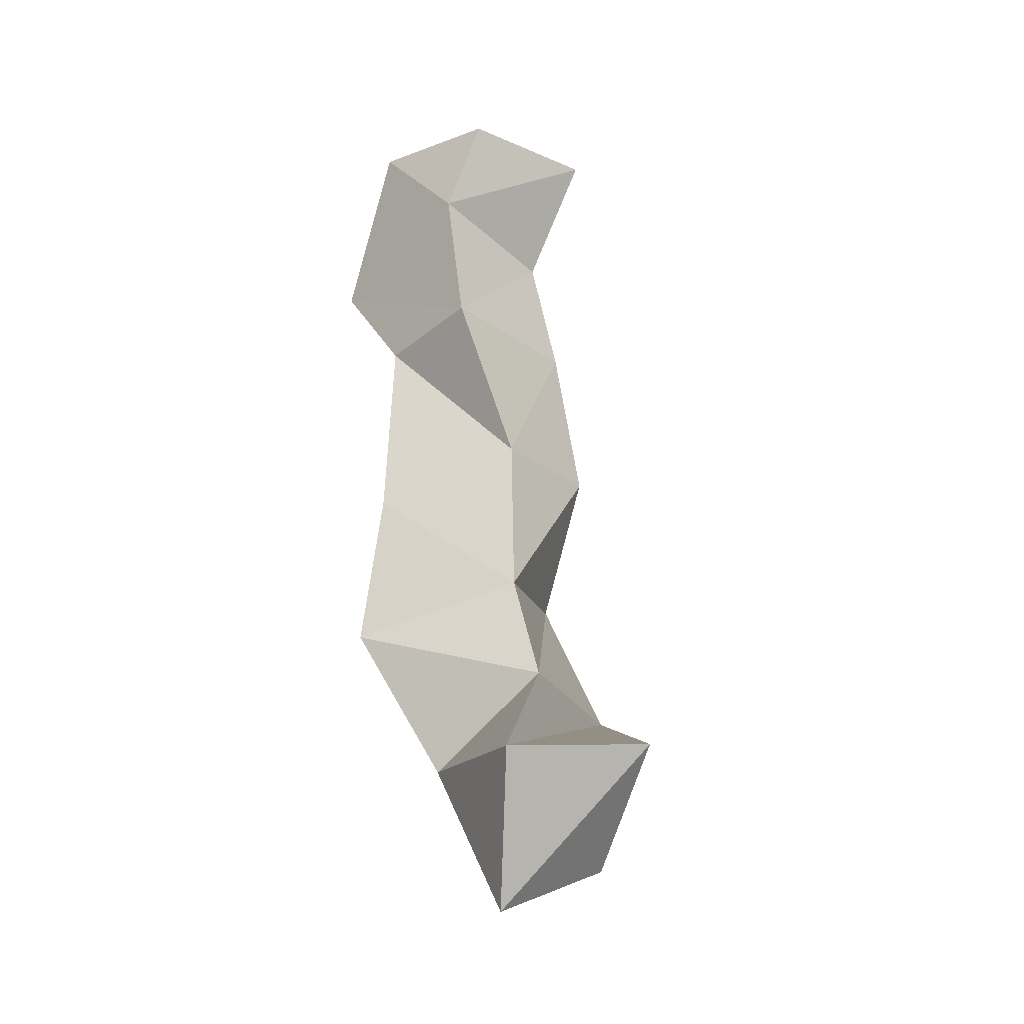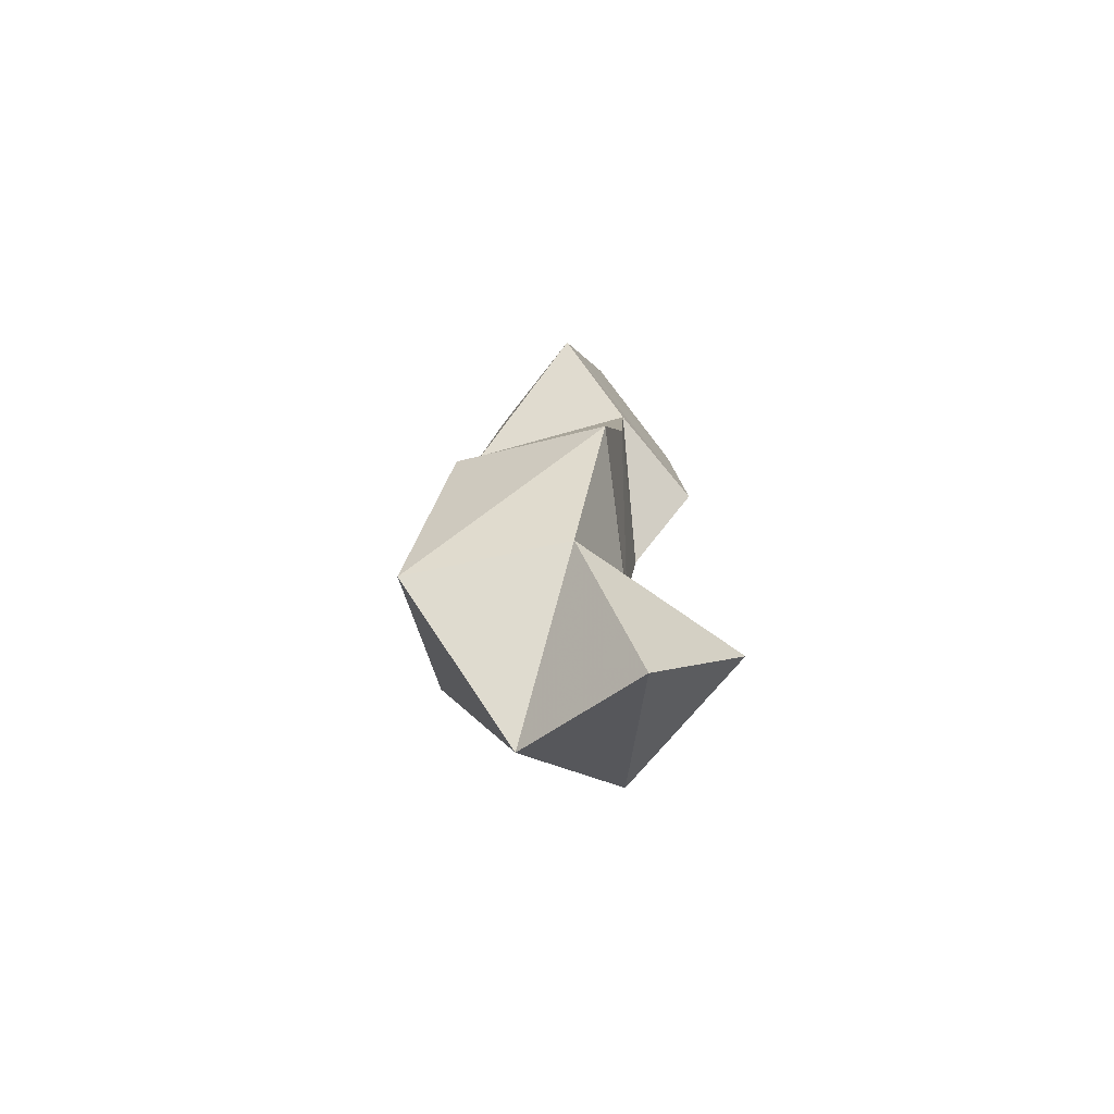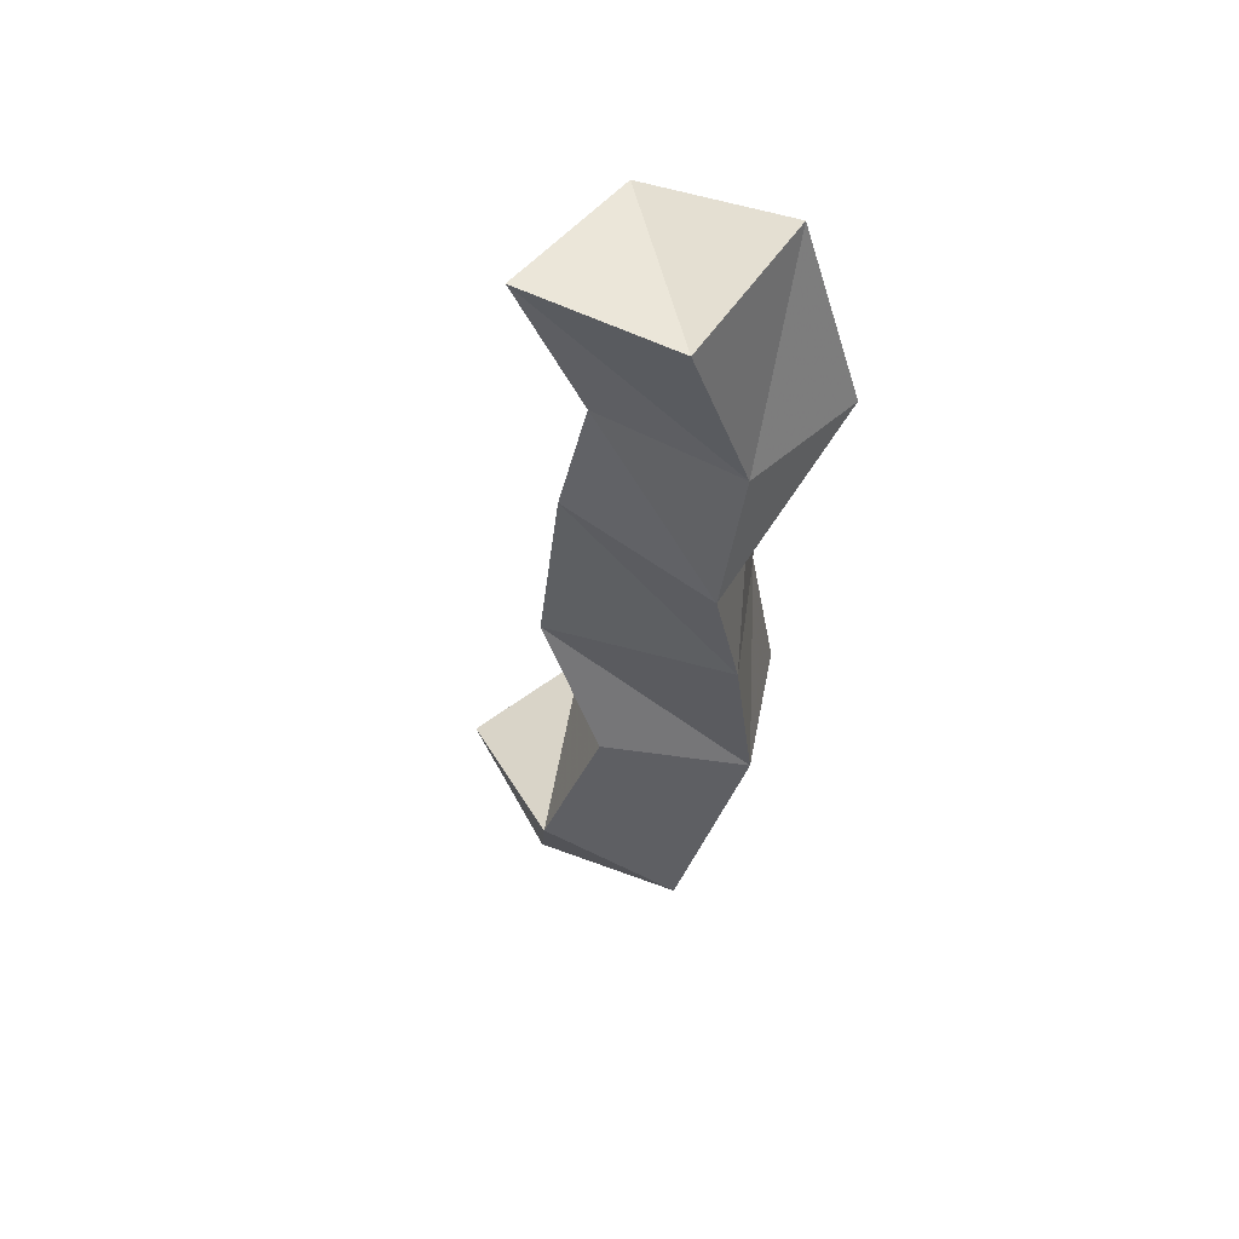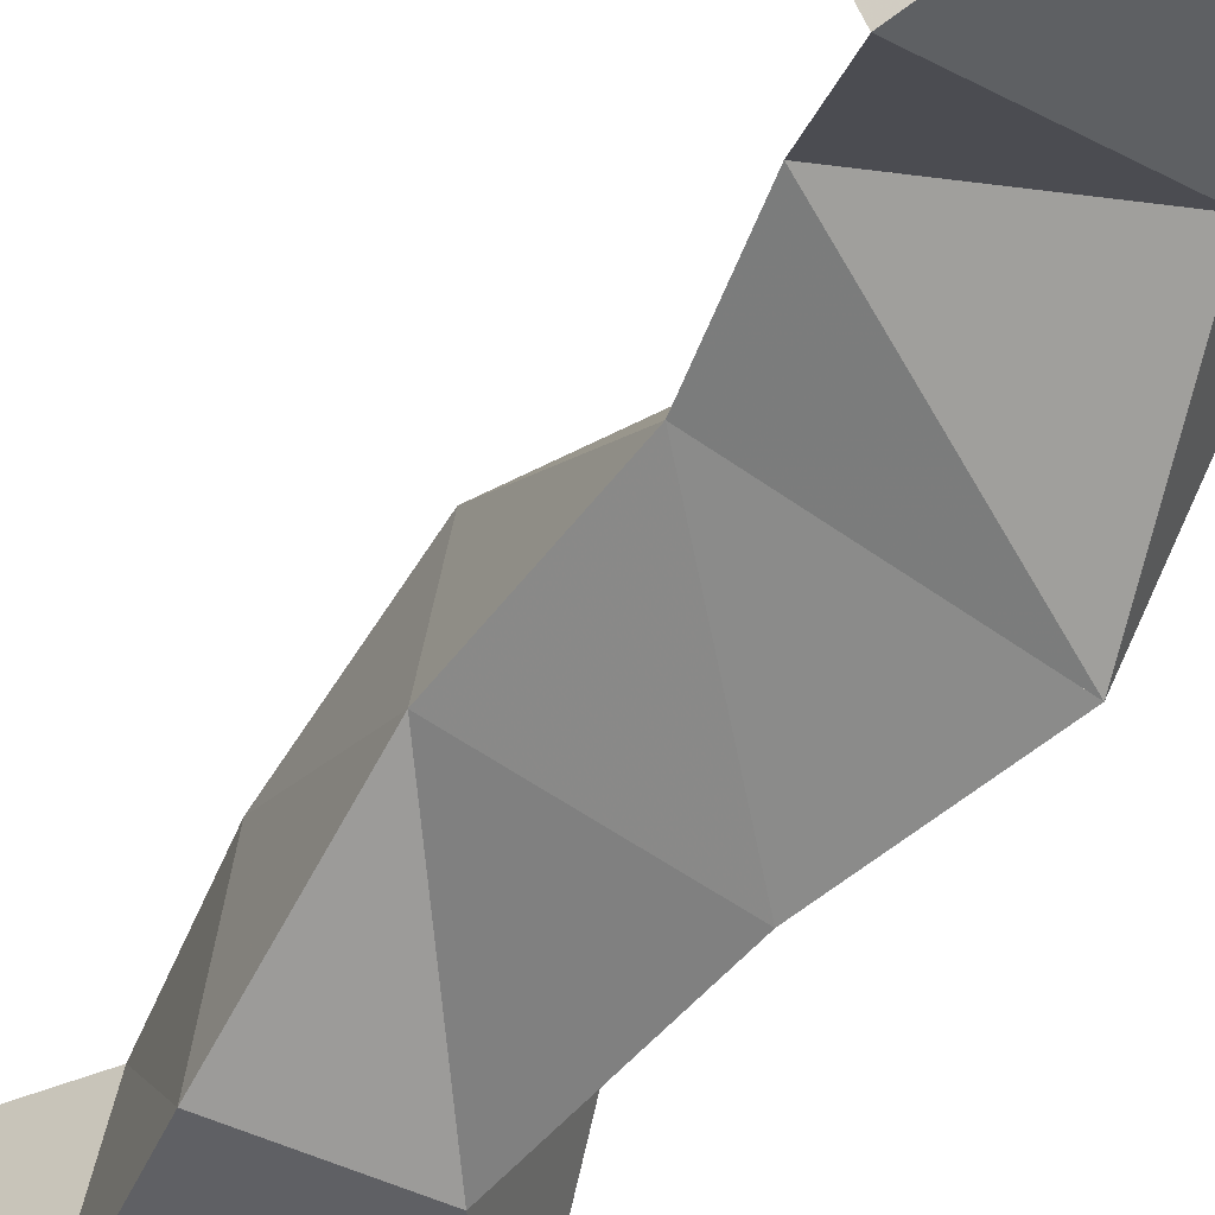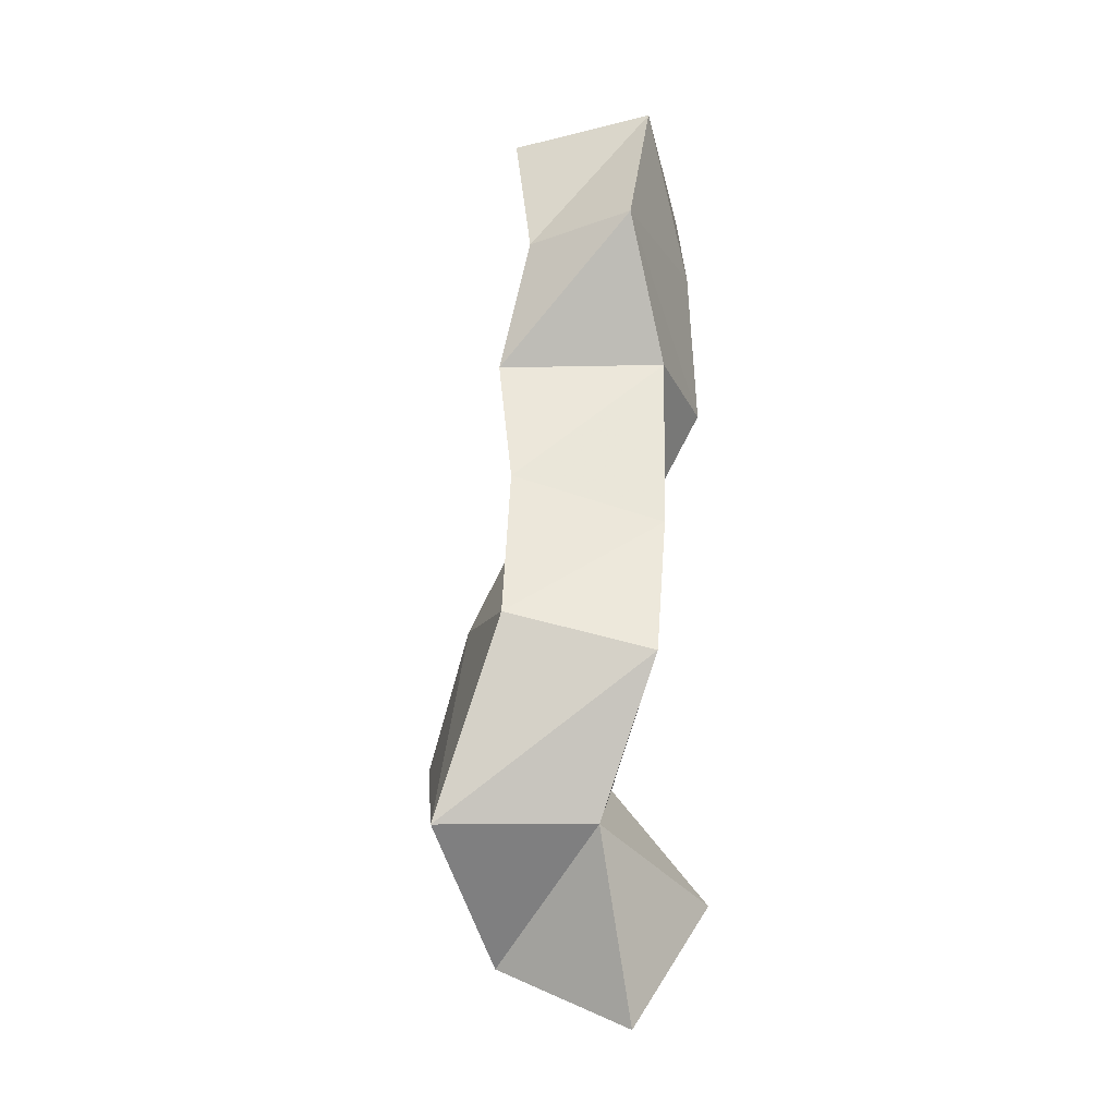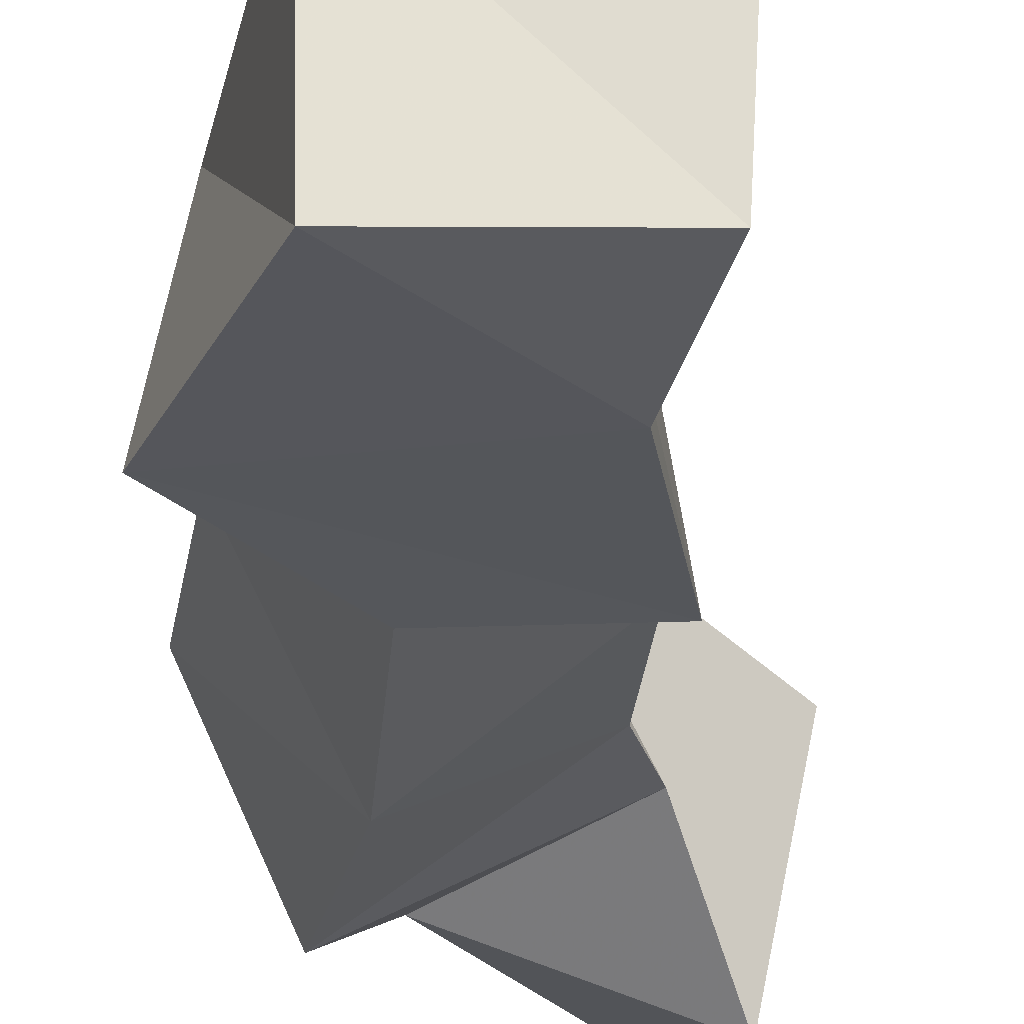
<metadata>
{"format":"obj","ext":"obj","renderer":"f3d","projection":"perspective","resolution":1024,"background":"white","views":[{"elev":-29.8,"azim":49.1,"up":"+Z"},{"elev":-79.0,"azim":-49.5,"up":"+Z"},{"elev":59.7,"azim":-144.0,"up":"+Z"},{"elev":-44.2,"azim":148.7,"up":"+Y"},{"elev":-27.5,"azim":-68.2,"up":"+Z"},{"elev":-26.3,"azim":-0.6,"up":"+Y"}]}
</metadata>
<code>
v -0.2425 0.1253 0.986
v -0.2437 0.1684 1.008
v -0.2198 0.1079 1.028
v -0.2097 0.1582 1.038
v -0.2722 0.1236 1.039
v -0.296 0.1663 1.036
v -0.2341 0.1338 1.064
v -0.2594 0.1851 1.068
v -0.2854 0.1 1.085
v -0.3048 0.1413 1.096
v -0.2406 0.129 1.097
v -0.2687 0.1683 1.109
v -0.2755 0.1 1.132
v -0.2978 0.1418 1.145
v -0.2377 0.1253 1.146
v -0.2452 0.164 1.15
v -0.2718 0.1 1.191
v -0.2932 0.1484 1.189
v -0.2354 0.1005 1.193
v -0.2439 0.152 1.198
v -0.3014 0.1 1.232
v -0.2936 0.1379 1.234
v -0.2433 0.1 1.243
v -0.2511 0.1475 1.241
v -0.2806 0.1 1.287
v -0.2815 0.1484 1.287
v -0.2341 0.1062 1.276
v -0.2318 0.153 1.281
f 1 2 4
f 3 1 4
f 2 6 8
f 4 2 8
f 6 5 7
f 8 6 7
f 5 1 3
f 7 5 3
f 8 7 3
f 4 8 3
f 2 1 5
f 6 2 5
f 5 6 8
f 7 5 8
f 6 10 12
f 8 6 12
f 10 9 11
f 12 10 11
f 9 5 7
f 11 9 7
f 12 11 7
f 8 12 7
f 6 5 9
f 10 6 9
f 9 10 12
f 11 9 12
f 10 14 16
f 12 10 16
f 14 13 15
f 16 14 15
f 13 9 11
f 15 13 11
f 16 15 11
f 12 16 11
f 10 9 13
f 14 10 13
f 13 14 16
f 15 13 16
f 14 18 20
f 16 14 20
f 18 17 19
f 20 18 19
f 17 13 15
f 19 17 15
f 20 19 15
f 16 20 15
f 14 13 17
f 18 14 17
f 17 18 20
f 19 17 20
f 18 22 24
f 20 18 24
f 22 21 23
f 24 22 23
f 21 17 19
f 23 21 19
f 24 23 19
f 20 24 19
f 18 17 21
f 22 18 21
f 21 22 24
f 23 21 24
f 22 26 28
f 24 22 28
f 26 25 27
f 28 26 27
f 25 21 23
f 27 25 23
f 28 27 23
f 24 28 23
f 22 21 25
f 26 22 25

</code>
